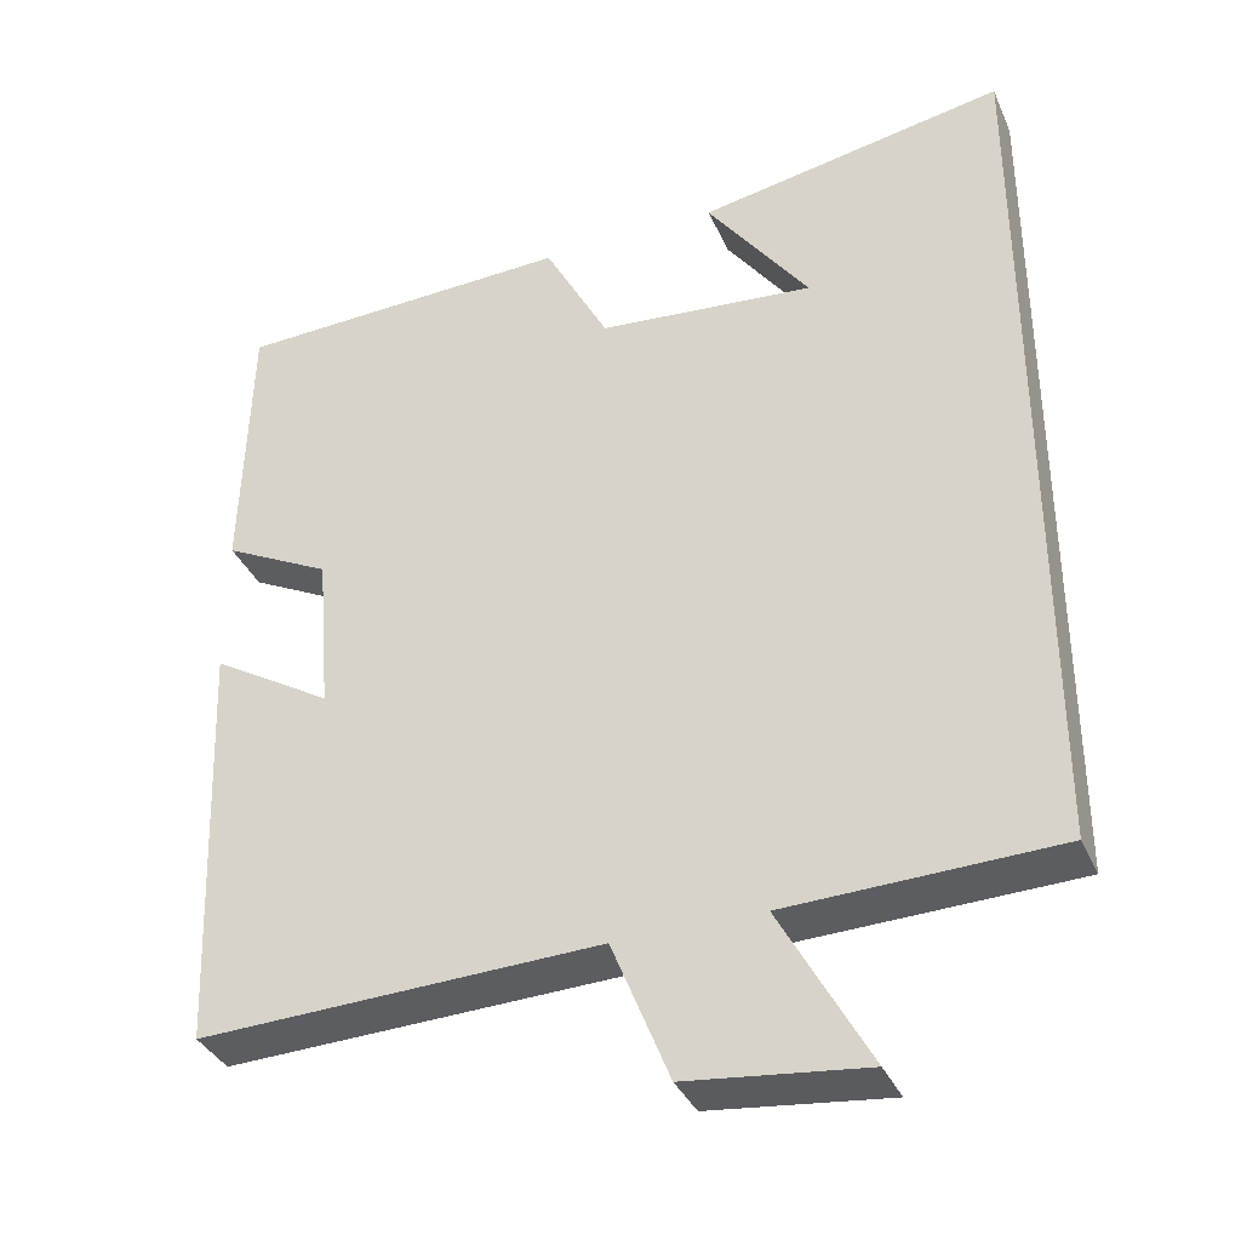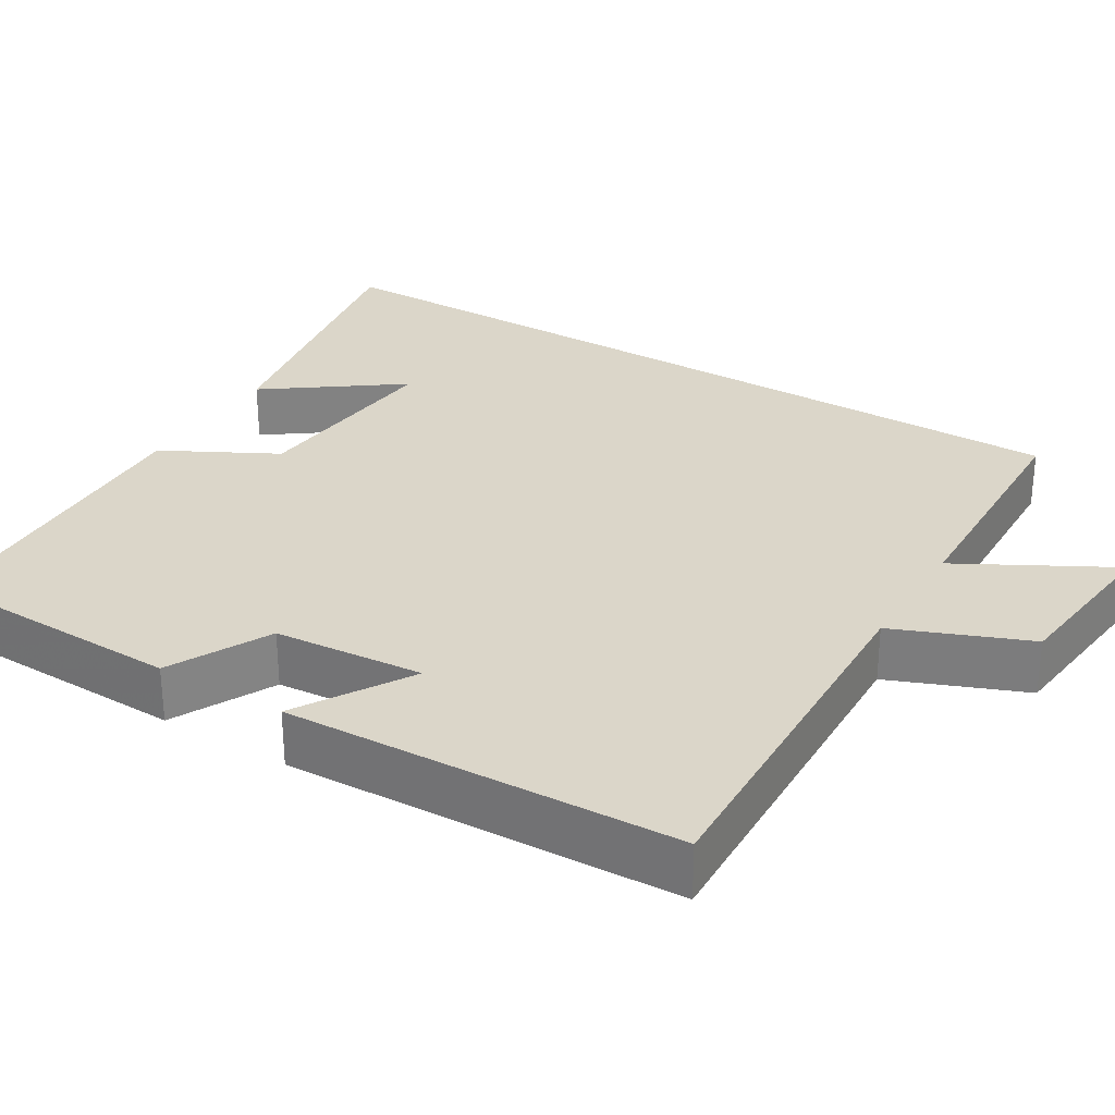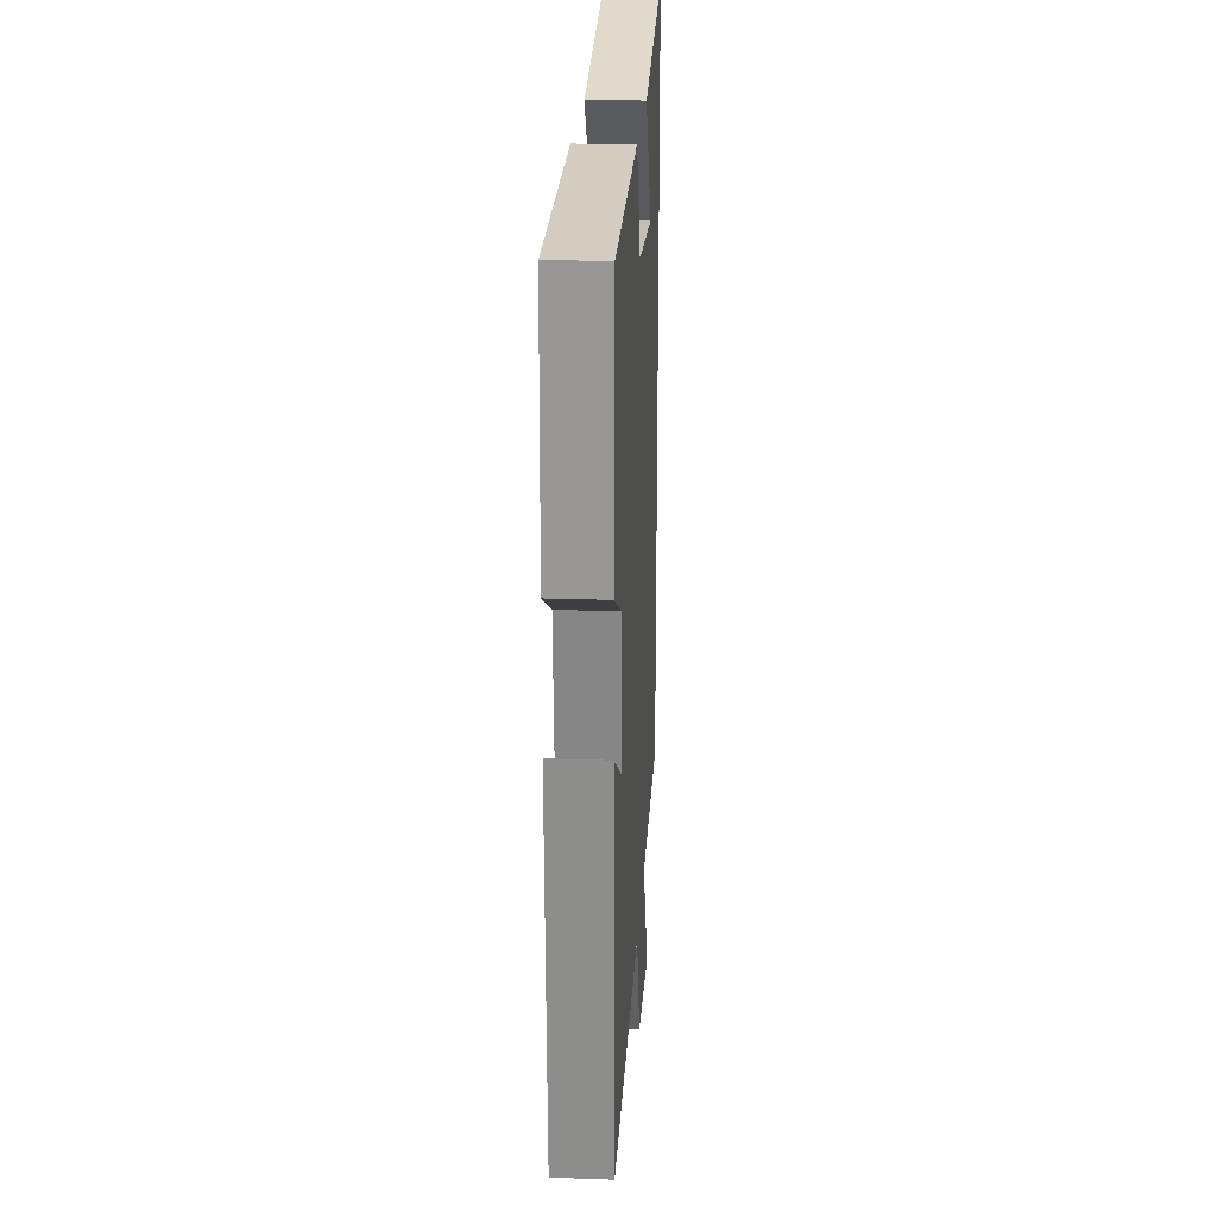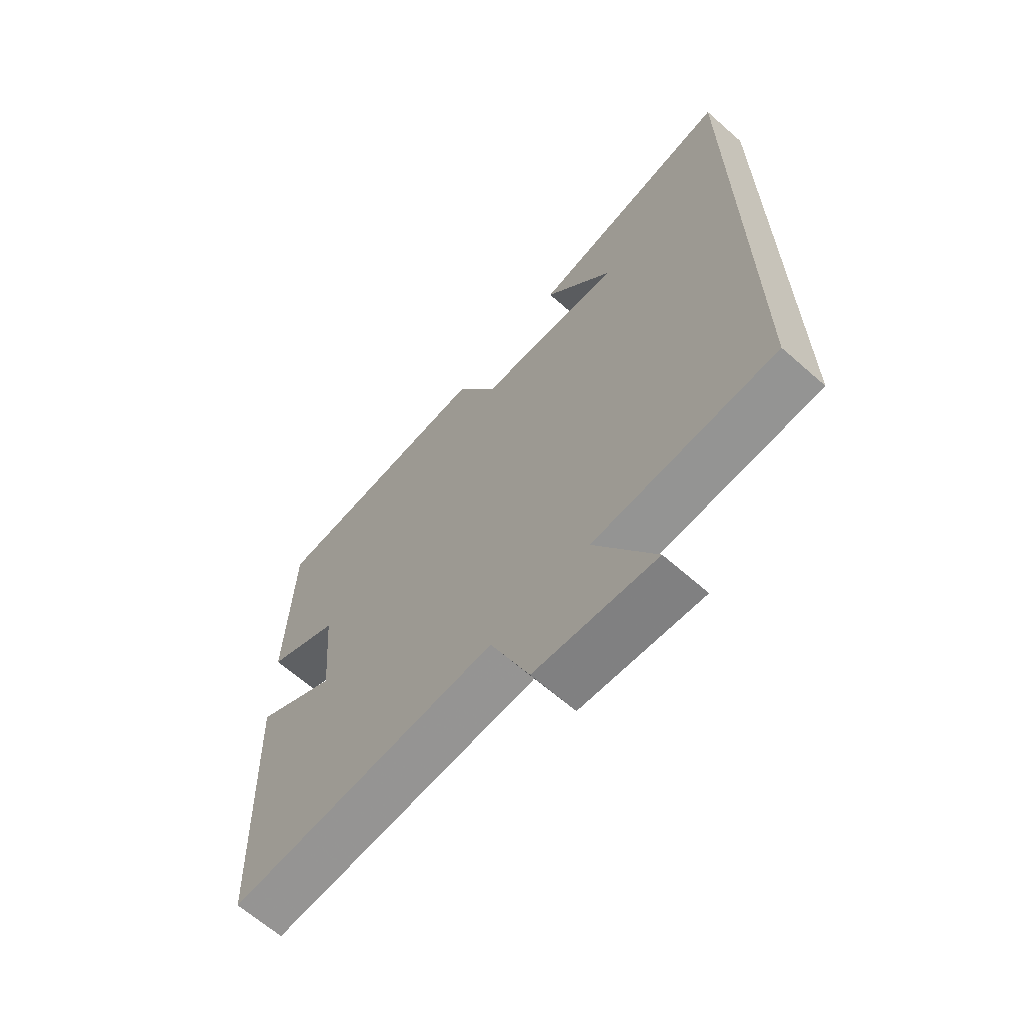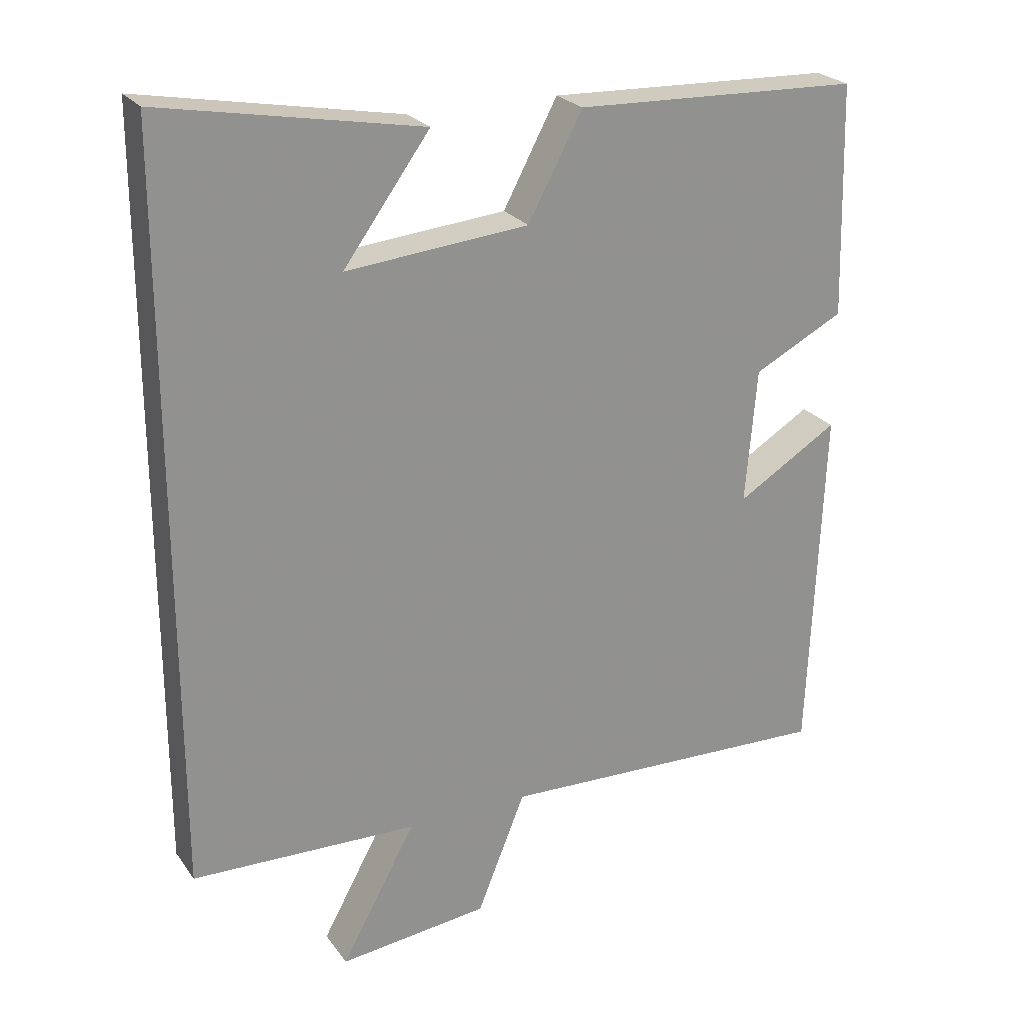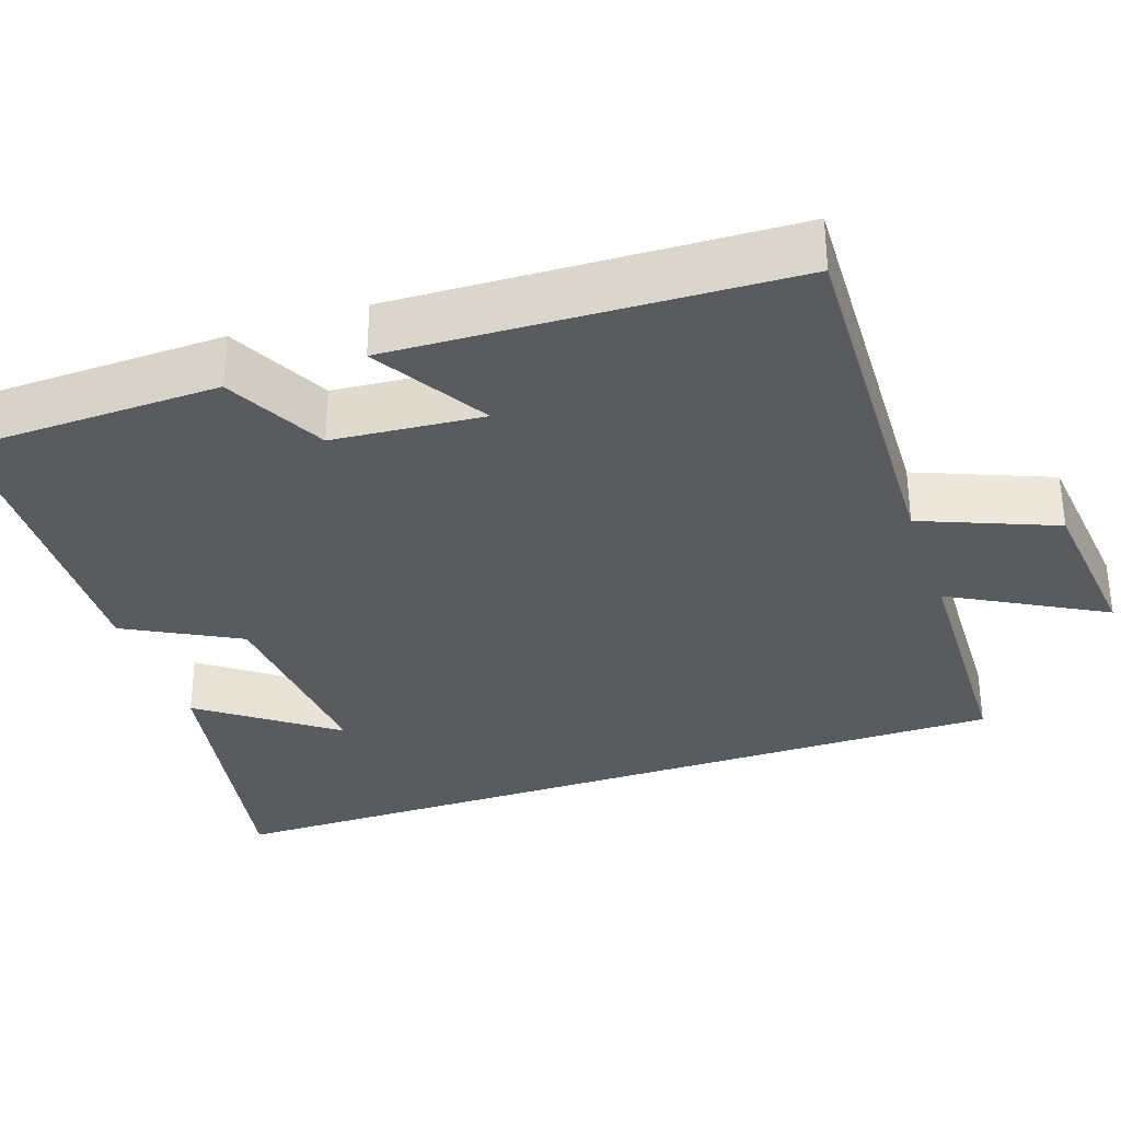
<metadata>
{"format":"obj","ext":"obj","renderer":"f3d","projection":"perspective","resolution":1024,"background":"white","views":[{"elev":-36.2,"azim":-158.1,"up":"+Z"},{"elev":29.7,"azim":121.3,"up":"+Y"},{"elev":22.8,"azim":93.4,"up":"+Z"},{"elev":-65.6,"azim":-131.5,"up":"+Z"},{"elev":24.3,"azim":-27.0,"up":"+Z"},{"elev":-33.0,"azim":108.8,"up":"+Y"}]}
</metadata>
<code>
v 0.491 0.07 0.486
v 0.5 0.07 0.156
v 0.371 0.07 0.09
v 0.355 0.07 -0.102
v 0.5 0.07 -0.014
v 0.48 0.07 -0.517
v -0.001 0.07 -0.5
v -0.07 0.07 -0.671
v -0.284 0.07 -0.695
v -0.177 0.07 -0.5
v -0.5 0.07 -0.49
v -0.5 0.07 0.568
v -0.131 0.07 0.5
v -0.254 0.07 0.331
v 0.006 0.07 0.355
v 0.083 0.07 0.5
v 0.491 0 0.486
v 0.5 0 0.156
v 0.371 0 0.09
v 0.355 0 -0.102
v 0.5 0 -0.014
v 0.48 0 -0.517
v -0.001 0 -0.5
v -0.07 0 -0.671
v -0.284 0 -0.695
v -0.177 0 -0.5
v -0.5 0 -0.49
v -0.5 0 0.568
v -0.131 0 0.5
v -0.254 0 0.331
v 0.006 0 0.355
v 0.083 0 0.5
f 1 2 3
f 16 1 3
f 15 16 3
f 14 15 3 4
f 12 13 14
f 10 11 12 14
f 10 14 4
f 7 8 9 10
f 7 10 4 5
f 5 6 7
f 19 18 17
f 19 17 32
f 19 32 31
f 20 19 31 30
f 30 29 28
f 30 28 27 26
f 20 30 26
f 26 25 24 23
f 21 20 26 23
f 23 22 21
f 1 17 18 2
f 2 18 19 3
f 3 19 20 4
f 4 20 21 5
f 5 21 22 6
f 6 22 23 7
f 7 23 24 8
f 8 24 25 9
f 9 25 26 10
f 10 26 27 11
f 11 27 28 12
f 12 28 29 13
f 13 29 30 14
f 14 30 31 15
f 15 31 32 16
f 16 32 17 1

</code>
